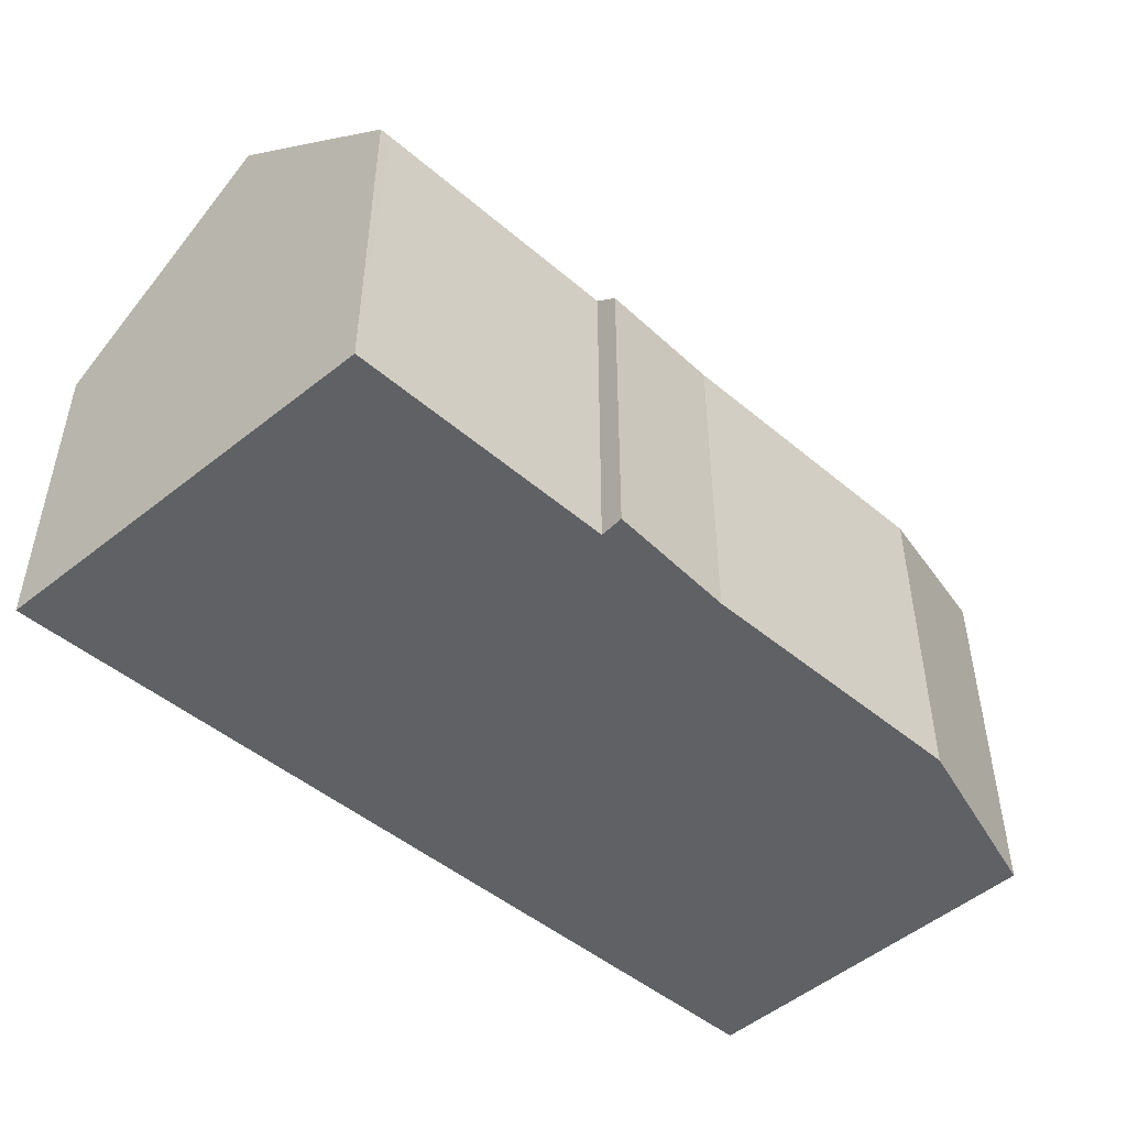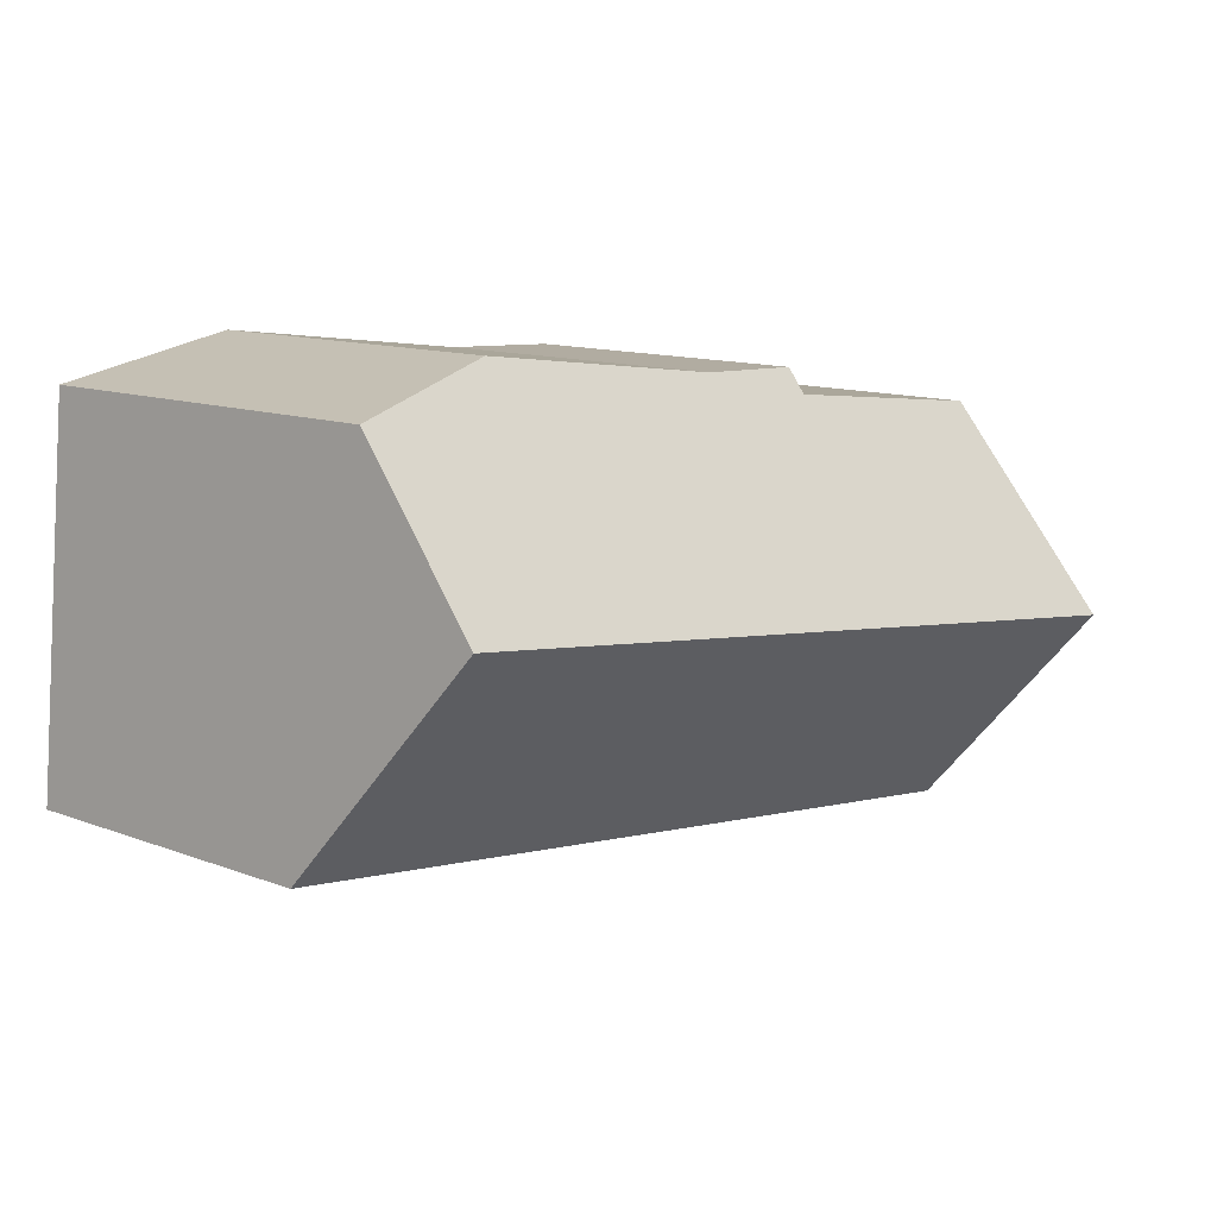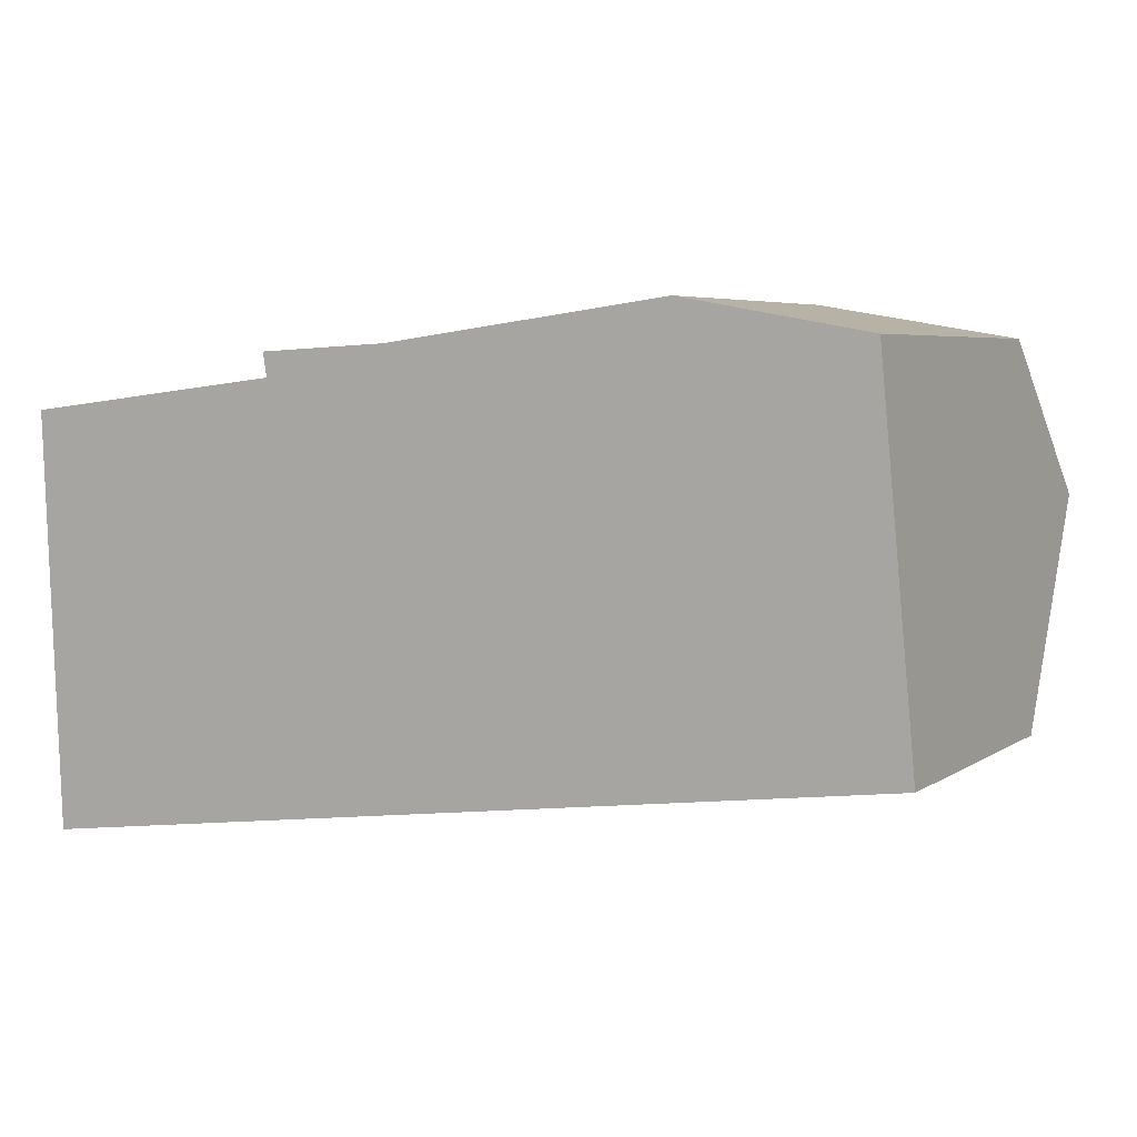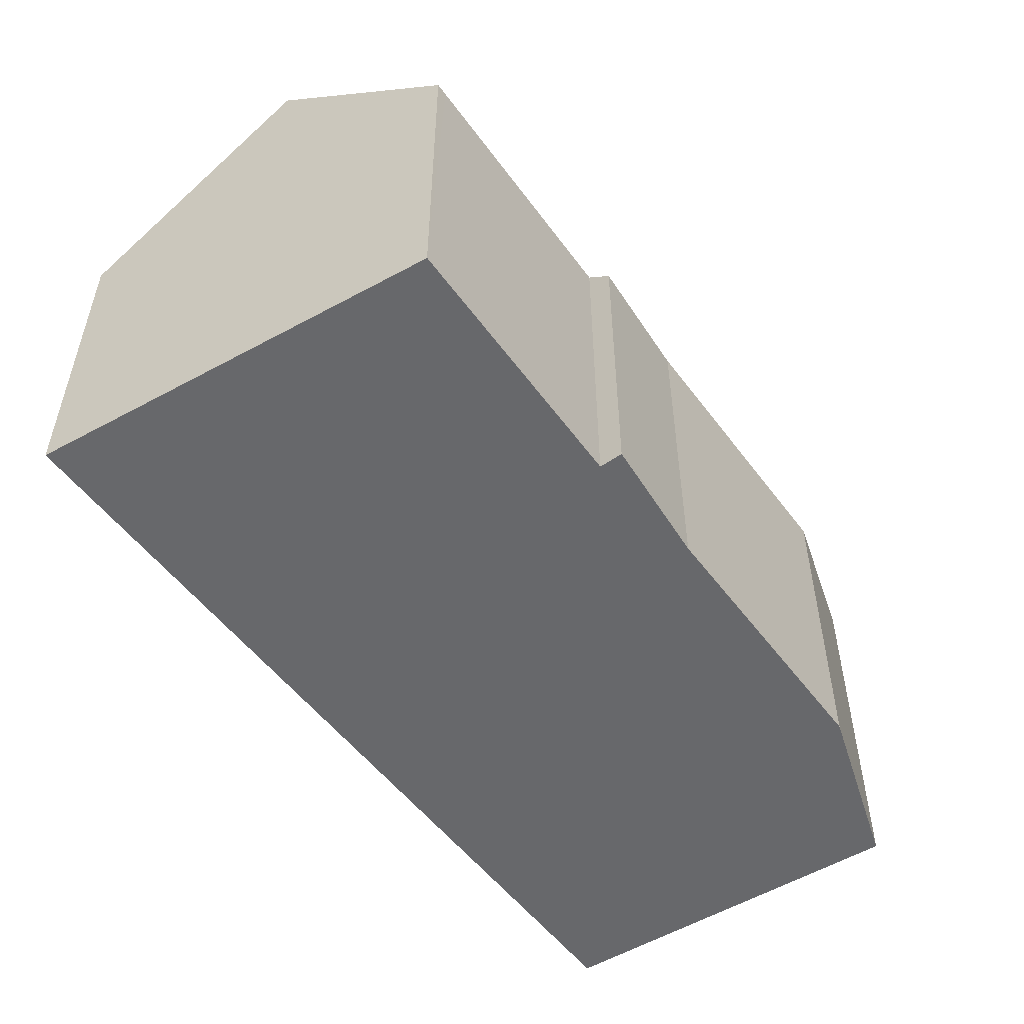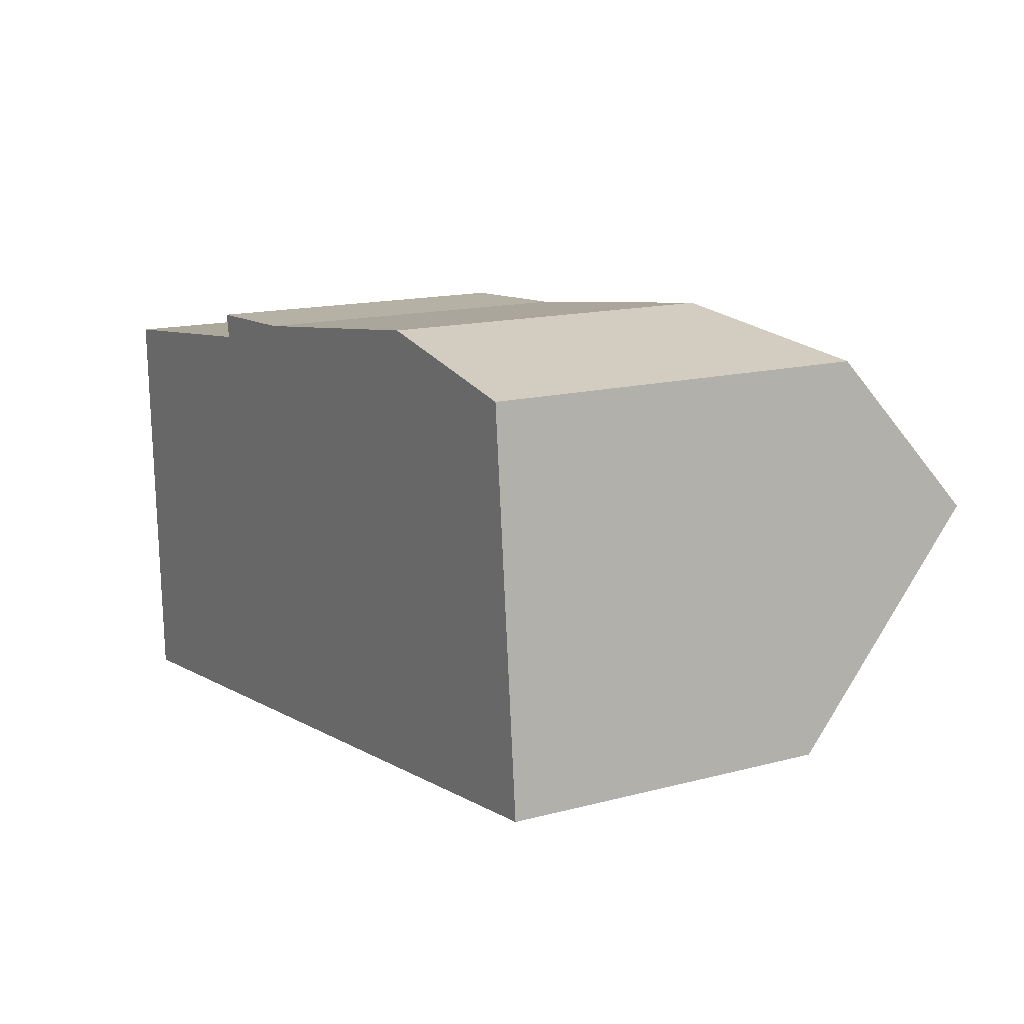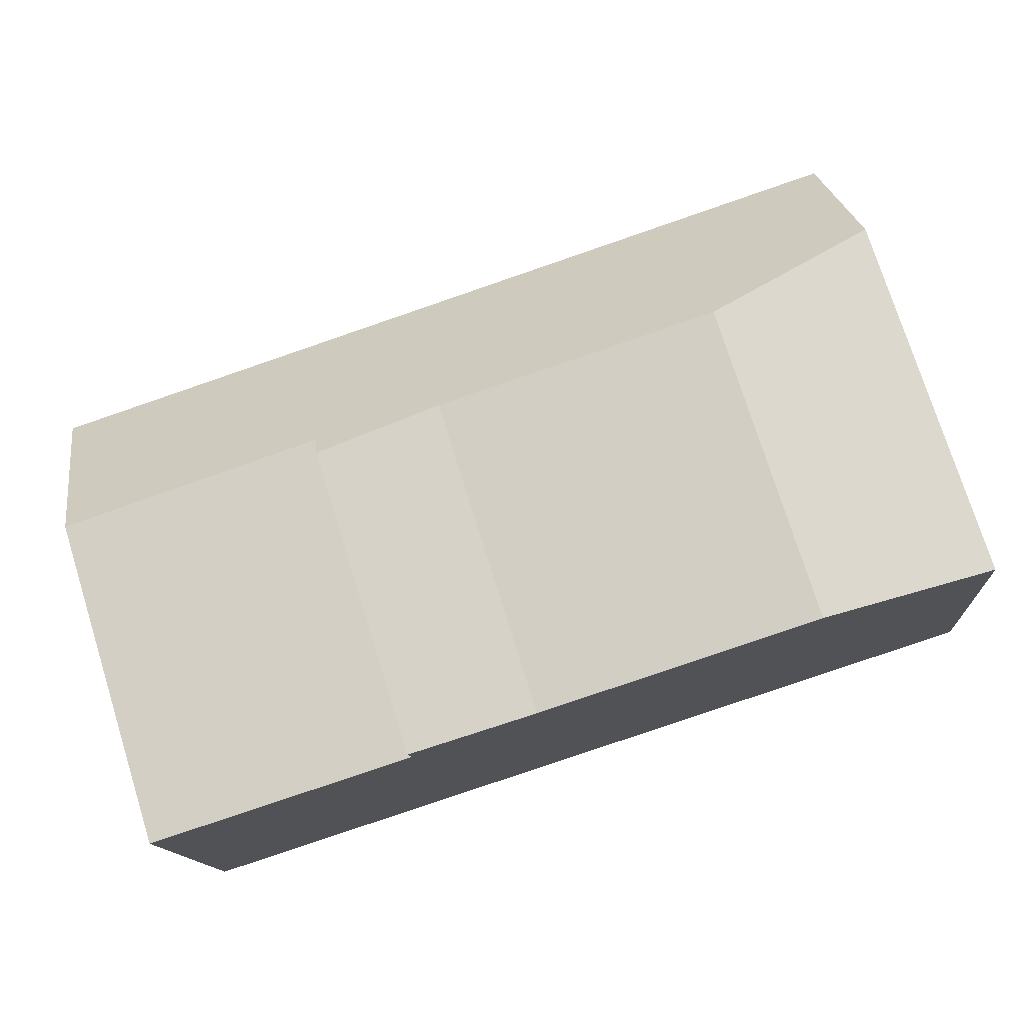
<metadata>
{"format":"obj","ext":"obj","renderer":"f3d","projection":"perspective","resolution":1024,"background":"white","views":[{"elev":-48.0,"azim":-50.8,"up":"+Y"},{"elev":12.2,"azim":131.6,"up":"+Z"},{"elev":5.1,"azim":28.1,"up":"+Z"},{"elev":-52.3,"azim":-62.0,"up":"+Y"},{"elev":14.9,"azim":60.4,"up":"+Z"},{"elev":75.5,"azim":-17.4,"up":"+Z"}]}
</metadata>
<code>
v  22.07 7.856 -7.357
v  22.01 9.195 -5.794
v  22.15 7.856 -7.346
v  0.427 7.856 -10.2
v  21.66 12.41 -2.067
v  0.204 12.41 -4.881
v  9.751 7.999 1.547
v  6.631 8.295 0.791
v  6.54 7.784 1.378
v  0.296 8.231 0.035
v  0 8.227 5.038e-16
v  16.79 7.984 2.488
v  21.31 9.18 1.677
v  21.31 -1.027e-16 1.677
v  22.15 4.498e-16 -7.346
v  21.66 1.266e-16 -2.067
v  22.01 3.548e-16 -5.794
v  0.427 6.243e-16 -10.2
v  22.07 4.505e-16 -7.357
v  0 0 0
v  0.204 2.989e-16 -4.881
v  6.631 -4.843e-17 0.791
v  6.54 -8.438e-17 1.378
v  0.296 -2.143e-18 0.035
v  16.79 -1.523e-16 2.488
v  9.751 -9.473e-17 1.547
g defaultobject
f 1 2 3
f 2 1 4
f 2 4 5
f 5 4 6
f 7 8 9
f 10 6 11
f 6 10 8
f 6 8 5
f 5 8 7
f 5 7 12
f 5 12 13
f 13 2 5
f 2 13 14
f 2 14 3
f 3 14 15
f 15 14 16
f 15 16 17
f 15 1 3
f 1 15 4
f 4 15 18
f 18 15 19
f 4 11 6
f 11 4 18
f 11 18 20
f 20 18 21
f 22 9 8
f 9 22 23
f 20 10 11
f 10 20 8
f 8 20 22
f 22 20 24
f 12 14 13
f 14 12 25
f 9 26 7
f 26 9 23
f 26 12 7
f 12 26 25
f 25 16 14
f 16 25 26
f 16 26 17
f 17 26 23
f 17 23 15
f 15 23 19
f 19 23 22
f 19 22 18
f 18 22 24
f 18 24 20
f 18 20 21

</code>
